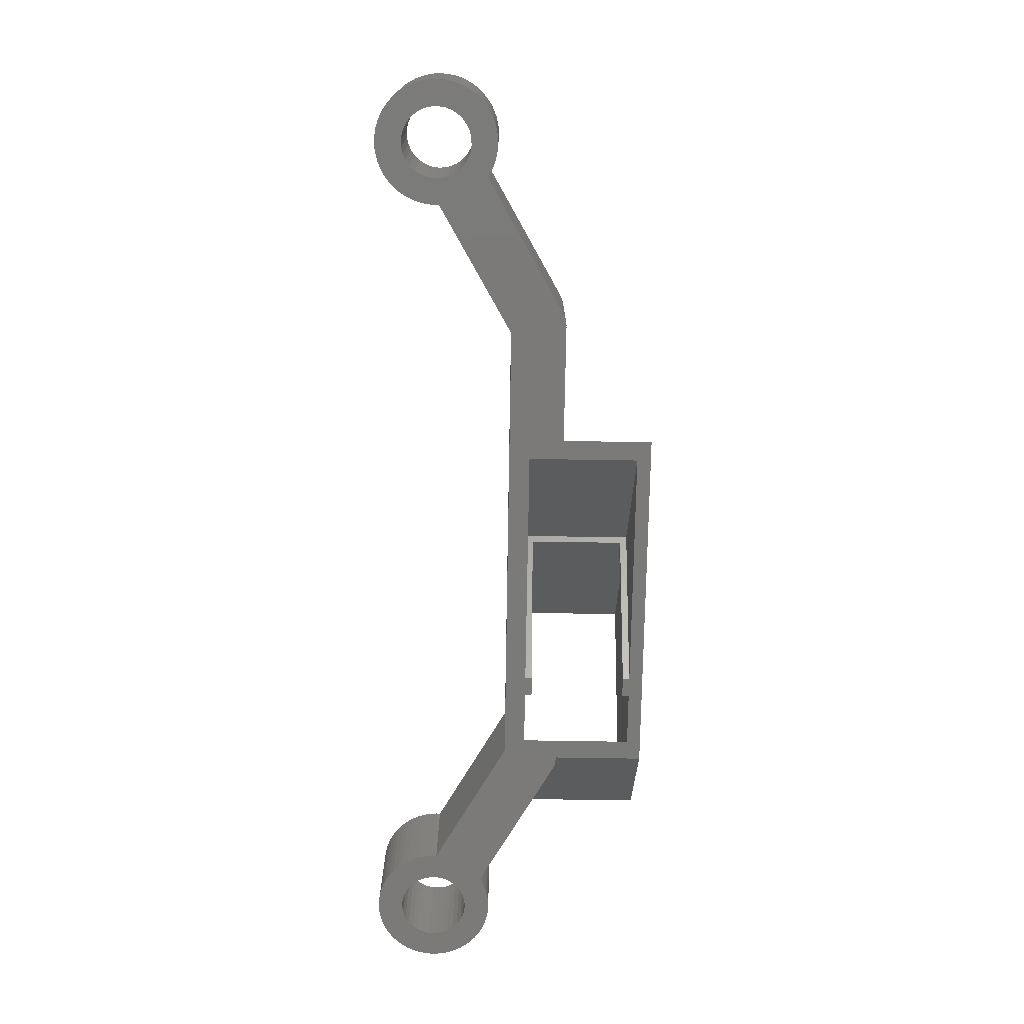
<metadata>
{"format":"stl","ext":"stl","renderer":"f3d","projection":"perspective","resolution":1024,"background":"white","views":[{"elev":-73.4,"azim":89.1,"up":"+Z"}]}
</metadata>
<code>
# stl→obj: 398 verts, 808 faces
v -3.997 1.779 -3.75
v -3.768 2.223 3.75
v -3.768 2.223 -3.75
v -3.997 1.779 3.75
v 4.092 -1.548 3.75
v 4.242 -1.072 -3.75
v 4.242 -1.072 3.75
v 4.092 -1.548 -3.75
v 0.9503 4.271 -3.75
v 0.4573 4.351 3.75
v 0.9503 4.271 3.75
v 0.4573 4.351 -3.75
v -3.85 -2.078 -3.75
v -4.062 -1.626 3.75
v -4.062 -1.626 -3.75
v -3.85 -2.078 3.75
v 3.635 -2.435 3.75
v 3.889 -2.005 -3.75
v 3.889 -2.005 3.75
v 3.635 -2.435 -3.75
v 2.188 -3.789 -3.75
v 2.605 -3.515 3.75
v 2.188 -3.789 3.75
v 2.605 -3.515 -3.75
v 1.431 4.134 -3.75
v 1.431 4.134 3.75
v -0.2082 -4.37 -3.75
v 0.2913 -4.365 3.75
v -0.2082 -4.37 3.75
v 0.2913 -4.365 -3.75
v -1.968 3.908 -3.75
v -2.4 3.658 3.75
v -1.968 3.908 3.75
v -2.4 3.658 -3.75
v 2.989 -3.195 3.75
v 2.989 -3.195 -3.75
v -4.174 1.312 -3.75
v -4.174 1.312 3.75
v -3.49 2.638 3.75
v -3.49 2.638 -3.75
v 3.334 -2.833 3.75
v 3.334 -2.833 -3.75
v -2.802 3.36 3.75
v -2.802 3.36 -3.75
v -2.538 -3.564 -3.75
v -2.115 -3.83 3.75
v -2.538 -3.564 3.75
v -2.115 -3.83 -3.75
v 4.336 -0.5814 3.75
v 4.374 -0.08329 -3.75
v 4.374 -0.08329 3.75
v 4.336 -0.5814 -3.75
v -4.372 -0.1666 -3.75
v -4.362 0.3329 3.75
v -4.362 0.3329 -3.75
v -4.372 -0.1666 3.75
v -1.193 -4.209 -3.75
v -0.705 -4.318 3.75
v -1.193 -4.209 3.75
v -0.705 -4.318 -3.75
v 1.741 -4.014 -3.75
v 1.741 -4.014 3.75
v 2.367 3.676 -3.75
v 2.33 3.703 3.75
v 2.367 3.676 3.75
v 2.33 3.703 -3.75
v 4.363 0.2096 3.75
v 4.371 0 -3.75
v 4.363 0.2096 -3.75
v -2.927 -3.251 -3.75
v -2.927 -3.251 3.75
v -3.166 3.019 3.75
v -3.166 3.019 -3.75
v -3.588 -2.504 -3.75
v -3.588 -2.504 3.75
v -0.04165 4.375 -3.75
v -0.5401 4.342 3.75
v -0.04165 4.375 3.75
v -0.5401 4.342 -3.75
v 1.272 -4.186 -3.75
v 1.272 -4.186 3.75
v 1.893 3.944 3.75
v 1.893 3.944 -3.75
v -1.031 4.252 -3.75
v -1.509 4.106 3.75
v -1.031 4.252 3.75
v -1.509 4.106 -3.75
v -3.279 -2.896 3.75
v -3.279 -2.896 -3.75
v -4.296 0.828 -3.75
v -4.296 0.828 3.75
v -4.324 -0.6638 -3.75
v -4.324 -0.6638 3.75
v 30.97 9.5 3.75
v 47.01 9.492 3.75
v 47.01 9.5 3.75
v 46.47 5.5 3.75
v 30.97 6 3.75
v 13.53 5.5 3.75
v 6.684 6 3.75
v 6.392 6 3.75
v 2.495 -0.1635 3.75
v 2.415 -0.647 3.75
v 2.242 -1.106 3.75
v 1.983 -1.522 3.75
v 2.479 0.3263 3.75
v 2.165 1.25 3.75
v 2.367 0.8036 3.75
v 1.106 2.242 3.75
v 1.88 1.648 3.75
v 1.522 1.983 3.75
v 0.647 2.415 3.75
v 0.1635 2.495 3.75
v -0.3263 2.479 3.75
v -0.8036 2.367 3.75
v -1.25 2.165 3.75
v -1.648 1.88 3.75
v -1.983 1.522 3.75
v -2.242 1.106 3.75
v -2.495 0.1635 3.75
v -2.415 0.647 3.75
v -4.22 -1.152 3.75
v 64.34 0.5814 3.75
v 62.41 0.647 3.75
v 62.49 0.1635 3.75
v 62.99 3.195 3.75
v 62.24 1.106 3.75
v 61.25 2.165 3.75
v 62.61 3.515 3.75
v 62.19 3.789 3.75
v 61.98 1.522 3.75
v 61.74 4.014 3.75
v 61.65 1.88 3.75
v 60.8 2.367 3.75
v 61.27 4.186 3.75
v 60.79 4.304 3.75
v 60.33 2.479 3.75
v 60.29 4.365 3.75
v 59.84 2.495 3.75
v 59.79 4.37 3.75
v 59.3 4.318 3.75
v 59.35 2.415 3.75
v 58.81 4.209 3.75
v 58.34 4.046 3.75
v 58.89 2.242 3.75
v 57.88 3.83 3.75
v 57.64 3.674 3.75
v 58.48 1.983 3.75
v 58.12 1.648 3.75
v 57.83 1.25 3.75
v 55.63 0.2122 3.75
v 57.63 0.8036 3.75
v 57.51 -0.1635 3.75
v 57.52 0.3263 3.75
v 56.83 -3.019 3.75
v 57.2 -3.36 3.75
v 56.51 -2.638 3.75
v 56.23 -2.223 3.75
v 56 -1.779 3.75
v 55.83 -1.312 3.75
v 55.7 -0.828 3.75
v 55.64 -0.3329 3.75
v 55.63 0.1666 3.75
v 48.01 9.232 3.75
v 47.57 9.421 3.75
v 47.09 9.498 3.75
v 64.37 0.08329 3.75
v 62.48 -0.3263 3.75
v 64.24 1.072 3.75
v 64.36 -0.4159 3.75
v 64.09 1.548 3.75
v 64.28 -0.9096 3.75
v 63.89 2.005 3.75
v 62.37 -0.8036 3.75
v 63.63 2.435 3.75
v 64.15 -1.391 3.75
v 63.33 2.833 3.75
v 63.96 -1.855 3.75
v 62.17 -1.25 3.75
v 63.72 -2.295 3.75
v 63.44 -2.704 3.75
v 61.88 -1.648 3.75
v 63.11 -3.079 3.75
v 61.52 -1.983 3.75
v 62.74 -3.413 3.75
v 62.33 -3.703 3.75
v 61.11 -2.242 3.75
v 61.89 -3.944 3.75
v 61.43 -4.134 3.75
v 60.65 -2.415 3.75
v 60.95 -4.271 3.75
v 60.46 -4.351 3.75
v 60.16 -2.495 3.75
v 59.96 -4.375 3.75
v 59.67 -2.479 3.75
v 59.46 -4.342 3.75
v 58.97 -4.252 3.75
v 59.2 -2.367 3.75
v 58.03 -3.908 3.75
v 58.75 -2.165 3.75
v 58.49 -4.106 3.75
v 57.6 -3.658 3.75
v 58.35 -1.88 3.75
v 58.02 -1.522 3.75
v 57.76 -1.106 3.75
v 57.59 -0.647 3.75
v 1.648 -1.88 3.75
v 1.25 -2.165 3.75
v 0.8036 -2.367 3.75
v 0.787 -4.304 3.75
v 0.3263 -2.479 3.75
v -0.1635 -2.495 3.75
v -0.647 -2.415 3.75
v -1.665 -4.046 3.75
v -1.106 -2.242 3.75
v -1.522 -1.983 3.75
v -1.88 -1.648 3.75
v -2.165 -1.25 3.75
v -2.367 -0.8036 3.75
v -2.479 -0.3263 3.75
v -1.665 -4.046 -3.75
v 0.787 -4.304 -3.75
v 0 4.373 -3.75
v -4.22 -1.152 -3.75
v 2.489 0 -3.75
v 13.01 6 -3.75
v 12.99 9.492 -3.75
v 13.01 9.5 -3.75
v 12.43 9.421 -3.75
v 12.91 9.498 -3.75
v 11.99 9.232 -3.75
v 13.53 5.5 -3.75
v 2.479 0.3263 -3.75
v 2.367 0.8036 -3.75
v 2.165 1.25 -3.75
v 1.88 1.648 -3.75
v 1.522 1.983 -3.75
v 1.106 2.242 -3.75
v 0.647 2.415 -3.75
v 0.1635 2.495 -3.75
v 0 2.489 -3.75
v 12.99 9.5 -3.75
v 19.65 14.5 -3.75
v 18.24 14.5 -3.75
v 19.65 15 -3.75
v 38.47 6 -3.75
v 38.47 9.5 -3.75
v 37.05 7 -3.75
v 37.05 15 -3.75
v 19.65 7 -3.75
v 46.47 5.5 -3.75
v 18.24 7 -3.75
v 19.65 7.5 -3.75
v 14.43 7 -3.75
v 55.63 0 -3.75
v 55.63 0.2122 -3.75
v 57.51 0 -3.75
v 55.63 0.1666 -3.75
v 62.49 0.1635 -3.75
v 64.37 0.08329 -3.75
v 64.37 0 -3.75
v 64.34 0.5814 -3.75
v 62.41 0.647 -3.75
v 64.24 1.072 -3.75
v 64.09 1.548 -3.75
v 62.24 1.106 -3.75
v 63.89 2.005 -3.75
v 63.63 2.435 -3.75
v 61.98 1.522 -3.75
v 63.33 2.833 -3.75
v 62.49 0 -3.75
v 61.65 1.88 -3.75
v 62.99 3.195 -3.75
v 62.61 3.515 -3.75
v 61.25 2.165 -3.75
v 62.19 3.789 -3.75
v 61.74 4.014 -3.75
v 60.8 2.367 -3.75
v 61.27 4.186 -3.75
v 60.79 4.304 -3.75
v 60.33 2.479 -3.75
v 60.29 4.365 -3.75
v 59.84 2.495 -3.75
v 59.79 4.37 -3.75
v 59.3 4.318 -3.75
v 59.35 2.415 -3.75
v 58.34 4.046 -3.75
v 58.89 2.242 -3.75
v 58.81 4.209 -3.75
v 57.64 3.674 -3.75
v 58.48 1.983 -3.75
v 58.12 1.648 -3.75
v 57.88 3.83 -3.75
v 57.83 1.25 -3.75
v 57.63 0.8036 -3.75
v 57.52 0.3263 -3.75
v 48.01 9.232 -3.75
v 47.01 9.492 -3.75
v 47.57 9.421 -3.75
v 47.09 9.498 -3.75
v 47.01 9.5 -3.75
v 38.47 16 -3.75
v 18.24 15 -3.75
v 13.01 16 -3.75
v 14.43 15 -3.75
v 18.24 7.5 -3.75
v 62.48 -0.3263 -3.75
v 64.36 -0.4159 -3.75
v 64.28 -0.9096 -3.75
v 62.37 -0.8036 -3.75
v 64.15 -1.391 -3.75
v 63.96 -1.855 -3.75
v 62.17 -1.25 -3.75
v 63.72 -2.295 -3.75
v 63.44 -2.704 -3.75
v 61.88 -1.648 -3.75
v 63.11 -3.079 -3.75
v 61.52 -1.983 -3.75
v 62.74 -3.413 -3.75
v 62.33 -3.703 -3.75
v 61.11 -2.242 -3.75
v 61.89 -3.944 -3.75
v 61.43 -4.134 -3.75
v 60.65 -2.415 -3.75
v 60.95 -4.271 -3.75
v 60.46 -4.351 -3.75
v 60.16 -2.495 -3.75
v 59.96 -4.375 -3.75
v 59.67 -2.479 -3.75
v 59.46 -4.342 -3.75
v 58.97 -4.252 -3.75
v 59.2 -2.367 -3.75
v 58.49 -4.106 -3.75
v 58.03 -3.908 -3.75
v 58.75 -2.165 -3.75
v 57.6 -3.658 -3.75
v 58.35 -1.88 -3.75
v 57.2 -3.36 -3.75
v 56.83 -3.019 -3.75
v 58.02 -1.522 -3.75
v 56.51 -2.638 -3.75
v 56.23 -2.223 -3.75
v 57.76 -1.106 -3.75
v 56 -1.779 -3.75
v 57.59 -0.647 -3.75
v 55.83 -1.312 -3.75
v 55.7 -0.828 -3.75
v 57.51 -0.1635 -3.75
v 55.64 -0.3329 -3.75
v 2.415 -0.647 -3.75
v 2.495 -0.1635 -3.75
v 2.242 -1.106 -3.75
v 1.25 -2.165 -3.75
v 1.983 -1.522 -3.75
v 1.648 -1.88 -3.75
v 0.8036 -2.367 -3.75
v 0.3263 -2.479 -3.75
v -0.1635 -2.495 -3.75
v -0.647 -2.415 -3.75
v -1.106 -2.242 -3.75
v -1.522 -1.983 -3.75
v -1.88 -1.648 -3.75
v -2.165 -1.25 -3.75
v -0.3263 2.479 -3.75
v -0.8036 2.367 -3.75
v -1.25 2.165 -3.75
v -1.648 1.88 -3.75
v -1.983 1.522 -3.75
v -2.242 1.106 -3.75
v -2.415 0.647 -3.75
v -2.495 0.1635 -3.75
v -2.367 -0.8036 -3.75
v -2.479 -0.3263 -3.75
v 6.392 6 3.458
v 6.392 6 2.87
v 11.99 9.232 -2.728
v 12.43 9.421 -3.171
v 12.99 9.492 -3.728
v 12.91 9.498 -3.647
v 12.99 9.5 -3.728
v 36.72 9.5 -2.001
v 6.098 6 3.164
v 18.83 6 15.89
v 36.72 6 -2.001
v 18.83 16 15.89
v 6.098 16 3.164
v 6.805 15 3.871
v 6.805 7 3.871
v 18.12 15 15.19
v 18.12 7 15.19
v 27.29 7.5 5.303
v 27.29 14.5 5.303
v 27.65 15 5.657
v 27.65 7 5.657
v 28.35 15 4.95
v 28 14.5 4.596
v 28 7.5 4.596
v 28.35 7 4.95
f 1 2 3
f 2 1 4
f 5 6 7
f 6 5 8
f 9 10 11
f 10 9 12
f 13 14 15
f 14 13 16
f 17 18 19
f 18 17 20
f 21 22 23
f 22 21 24
f 25 11 26
f 11 25 9
f 27 28 29
f 28 27 30
f 31 32 33
f 32 31 34
f 24 35 22
f 35 24 36
f 37 4 1
f 4 37 38
f 3 39 40
f 39 3 2
f 41 20 17
f 20 41 42
f 34 43 32
f 43 34 44
f 35 42 41
f 42 35 36
f 45 46 47
f 46 45 48
f 49 50 51
f 50 49 52
f 53 54 55
f 54 53 56
f 57 58 59
f 58 57 60
f 61 23 62
f 23 61 21
f 63 64 65
f 64 63 66
f 67 68 69
f 51 68 67
f 68 51 50
f 70 47 71
f 47 70 45
f 44 72 43
f 72 44 73
f 74 16 13
f 16 74 75
f 76 77 78
f 77 76 79
f 80 62 81
f 62 80 61
f 19 8 5
f 8 19 18
f 66 82 64
f 82 66 83
f 84 85 86
f 85 84 87
f 70 88 89
f 88 70 71
f 90 38 37
f 38 90 91
f 92 56 53
f 56 92 93
f 89 75 74
f 75 89 88
f 7 52 49
f 52 7 6
f 79 86 77
f 86 79 84
f 94 95 96
f 95 94 97
f 98 97 94
f 98 99 97
f 100 99 98
f 67 100 101
f 100 67 99
f 51 102 49
f 103 49 102
f 49 103 7
f 104 5 103
f 5 104 19
f 19 104 17
f 65 67 101
f 7 103 5
f 105 17 104
f 67 106 102
f 107 67 65
f 67 108 106
f 109 65 64
f 67 107 108
f 109 64 82
f 65 110 107
f 65 111 110
f 109 82 26
f 65 109 111
f 112 26 11
f 26 112 109
f 10 112 11
f 10 113 112
f 78 113 10
f 78 114 113
f 77 114 78
f 86 114 77
f 114 86 115
f 85 115 86
f 33 115 85
f 115 33 116
f 32 116 33
f 116 32 117
f 43 117 32
f 72 117 43
f 117 72 118
f 39 118 72
f 2 118 39
f 118 2 119
f 120 71 47
f 4 119 2
f 120 88 71
f 119 4 121
f 120 75 88
f 38 121 4
f 120 16 75
f 91 121 38
f 120 14 16
f 121 91 120
f 120 122 14
f 54 120 91
f 120 93 122
f 56 120 54
f 120 56 93
f 123 124 125
f 126 127 124
f 128 129 130
f 126 131 127
f 128 130 132
f 126 133 131
f 134 132 135
f 129 128 133
f 132 134 128
f 136 134 135
f 136 137 134
f 138 137 136
f 138 139 137
f 140 139 138
f 141 139 140
f 139 141 142
f 143 142 141
f 144 142 143
f 142 144 145
f 146 145 144
f 147 145 146
f 145 147 148
f 148 147 149
f 149 147 150
f 151 150 147
f 150 151 152
f 151 153 154
f 152 151 154
f 153 155 156
f 153 157 155
f 153 158 157
f 153 159 158
f 153 160 159
f 153 161 160
f 153 162 161
f 153 151 163
f 97 147 164
f 95 164 165
f 95 165 166
f 164 95 97
f 147 97 151
f 125 167 123
f 168 167 125
f 124 123 169
f 167 168 170
f 124 169 171
f 170 168 172
f 124 171 173
f 174 172 168
f 124 173 175
f 172 174 176
f 124 175 177
f 176 174 178
f 124 177 126
f 179 178 174
f 133 126 129
f 178 179 180
f 180 179 181
f 182 181 179
f 181 182 183
f 184 183 182
f 183 184 185
f 185 184 186
f 187 186 184
f 186 187 188
f 188 187 189
f 190 189 187
f 189 190 191
f 190 192 191
f 193 192 190
f 193 194 192
f 195 194 193
f 195 196 194
f 197 195 198
f 195 197 196
f 199 198 200
f 198 201 197
f 202 200 203
f 198 199 201
f 156 203 204
f 156 204 205
f 200 202 199
f 156 205 206
f 156 206 153
f 203 156 202
f 153 163 162
f 102 51 67
f 17 105 41
f 207 41 105
f 41 207 35
f 35 207 22
f 208 22 207
f 22 208 23
f 23 208 62
f 209 62 208
f 62 209 81
f 209 210 81
f 211 210 209
f 211 28 210
f 212 28 211
f 212 29 28
f 58 212 213
f 212 58 29
f 214 213 215
f 213 59 58
f 46 215 216
f 213 214 59
f 47 216 217
f 215 46 214
f 47 217 218
f 47 218 219
f 47 219 220
f 216 47 46
f 47 220 120
f 48 214 46
f 214 48 221
f 40 72 73
f 72 40 39
f 83 26 82
f 26 83 25
f 221 59 214
f 59 221 57
f 60 29 58
f 29 60 27
f 30 210 28
f 210 30 222
f 222 81 210
f 81 222 80
f 12 78 10
f 223 78 12
f 78 223 76
f 55 91 90
f 91 55 54
f 87 33 85
f 33 87 31
f 224 93 92
f 93 224 122
f 68 225 69
f 226 227 228
f 229 227 226
f 227 229 230
f 226 231 229
f 69 226 232
f 63 226 69
f 233 69 225
f 234 69 233
f 226 63 231
f 235 69 234
f 69 235 63
f 236 63 235
f 237 63 236
f 238 63 237
f 63 238 66
f 66 238 83
f 83 238 25
f 239 25 238
f 25 239 9
f 239 12 9
f 240 12 239
f 223 240 241
f 240 223 12
f 228 227 242
f 243 244 245
f 246 247 248
f 249 247 248
f 246 250 248
f 232 246 251
f 250 252 253
f 246 232 250
f 250 232 252
f 226 254 232
f 252 232 254
f 255 256 257
f 256 255 258
f 259 260 261
f 260 259 262
f 263 262 259
f 264 263 265
f 266 265 263
f 265 266 267
f 267 266 268
f 268 269 270
f 262 263 264
f 259 261 271
f 269 268 266
f 272 270 269
f 270 272 273
f 273 272 274
f 275 274 272
f 274 275 276
f 276 275 277
f 278 277 275
f 277 278 279
f 278 280 279
f 281 280 278
f 281 282 280
f 283 282 281
f 283 284 282
f 285 283 286
f 283 285 284
f 287 286 288
f 286 289 285
f 290 288 291
f 286 287 289
f 290 291 292
f 288 293 287
f 290 292 294
f 288 290 293
f 256 294 295
f 256 295 296
f 256 296 257
f 294 256 290
f 251 290 256
f 290 251 297
f 298 297 251
f 297 298 299
f 299 298 300
f 247 298 251
f 247 251 246
f 298 247 301
f 247 249 302
f 245 302 249
f 303 245 244
f 304 245 303
f 304 303 305
f 254 226 305
f 245 304 302
f 304 305 226
f 253 252 306
f 247 302 246
f 246 248 247
f 246 248 247
f 307 308 309
f 310 309 311
f 310 311 312
f 313 312 314
f 313 314 315
f 316 315 317
f 318 317 319
f 312 313 310
f 308 271 261
f 271 308 307
f 318 319 320
f 309 310 307
f 321 320 322
f 315 316 313
f 317 318 316
f 321 322 323
f 320 321 318
f 324 323 325
f 323 324 321
f 326 324 325
f 326 327 324
f 328 327 326
f 328 329 327
f 330 329 328
f 331 329 330
f 329 331 332
f 333 332 331
f 334 332 333
f 332 334 335
f 336 335 334
f 335 336 337
f 338 337 336
f 339 337 338
f 337 339 340
f 341 340 339
f 342 340 341
f 340 342 343
f 344 343 342
f 343 344 345
f 346 345 344
f 347 345 346
f 345 347 348
f 349 348 347
f 255 348 349
f 348 255 257
f 52 350 351
f 36 352 350
f 353 24 21
f 36 354 352
f 353 21 61
f 36 355 354
f 356 61 80
f 24 353 355
f 61 356 353
f 222 356 80
f 222 357 356
f 30 357 222
f 30 358 357
f 27 358 30
f 60 358 27
f 358 60 359
f 57 359 60
f 221 359 57
f 359 221 360
f 48 360 221
f 360 48 361
f 45 361 48
f 70 361 45
f 361 70 362
f 89 362 70
f 362 74 363
f 74 362 89
f 351 50 52
f 350 52 6
f 350 6 8
f 350 8 18
f 350 18 20
f 350 20 42
f 350 42 36
f 355 36 24
f 50 351 68
f 68 351 225
f 241 76 223
f 364 76 241
f 364 79 76
f 84 364 365
f 364 84 79
f 31 365 366
f 365 87 84
f 34 366 367
f 365 31 87
f 73 367 368
f 3 368 369
f 366 34 31
f 1 369 370
f 90 370 371
f 367 44 34
f 13 363 74
f 15 363 13
f 367 73 44
f 363 15 372
f 368 40 73
f 224 372 15
f 368 3 40
f 372 224 373
f 369 1 3
f 92 373 224
f 370 37 1
f 53 373 92
f 370 90 37
f 373 53 371
f 371 55 90
f 371 53 55
f 15 122 224
f 122 15 14
f 360 216 215
f 216 360 361
f 355 105 354
f 105 355 207
f 361 217 216
f 217 361 362
f 359 215 213
f 215 359 360
f 239 109 112
f 109 239 238
f 353 209 208
f 209 353 356
f 358 213 212
f 213 358 359
f 217 363 218
f 363 217 362
f 240 112 113
f 112 240 239
f 352 103 350
f 103 352 104
f 355 208 207
f 208 355 353
f 234 107 235
f 107 234 108
f 350 102 351
f 102 350 103
f 235 110 236
f 110 235 107
f 354 104 352
f 104 354 105
f 225 106 233
f 102 225 351
f 225 102 106
f 241 114 364
f 114 241 113
f 113 241 240
f 237 110 111
f 110 237 236
f 220 371 120
f 371 220 373
f 233 108 234
f 108 233 106
f 366 115 116
f 115 366 365
f 219 373 220
f 373 219 372
f 118 367 117
f 367 118 368
f 357 212 211
f 212 357 358
f 356 211 209
f 211 356 357
f 365 114 115
f 114 365 364
f 238 111 109
f 111 238 237
f 120 370 121
f 370 120 371
f 119 368 118
f 368 119 369
f 121 369 119
f 369 121 370
f 367 116 117
f 116 367 366
f 218 372 219
f 372 218 363
f 69 99 67
f 99 69 232
f 374 65 101
f 375 65 374
f 63 375 376
f 63 376 231
f 375 63 65
f 231 377 229
f 377 231 376
f 230 378 227
f 378 230 379
f 229 379 230
f 379 229 377
f 328 192 194
f 192 328 326
f 285 143 141
f 143 285 289
f 344 160 346
f 160 344 159
f 181 314 180
f 314 181 315
f 282 140 138
f 140 282 284
f 276 132 130
f 132 276 277
f 346 161 347
f 161 346 160
f 173 268 175
f 268 173 267
f 336 199 202
f 199 336 334
f 277 135 132
f 135 277 279
f 326 191 192
f 191 326 325
f 330 194 196
f 194 330 328
f 280 138 136
f 138 280 282
f 334 201 199
f 201 334 333
f 279 136 135
f 136 279 280
f 167 261 260
f 170 261 167
f 261 170 308
f 287 146 144
f 146 287 293
f 322 186 188
f 186 322 320
f 169 265 171
f 265 169 264
f 274 130 129
f 130 274 276
f 258 151 256
f 151 258 163
f 293 147 146
f 147 293 290
f 172 308 170
f 308 172 309
f 333 197 201
f 197 333 331
f 180 312 178
f 312 180 314
f 341 158 342
f 158 341 157
f 273 129 126
f 129 273 274
f 284 141 140
f 141 284 285
f 255 163 258
f 162 255 349
f 255 162 163
f 339 156 155
f 156 339 338
f 176 309 172
f 309 176 311
f 325 189 191
f 189 325 323
f 320 185 186
f 185 320 319
f 178 311 176
f 311 178 312
f 289 144 143
f 144 289 287
f 339 157 341
f 157 339 155
f 167 262 123
f 262 167 260
f 331 196 197
f 196 331 330
f 347 162 349
f 162 347 161
f 123 264 169
f 264 123 262
f 171 267 173
f 267 171 265
f 175 270 177
f 270 175 268
f 177 273 126
f 273 177 270
f 342 159 344
f 159 342 158
f 323 188 189
f 188 323 322
f 338 202 156
f 202 338 336
f 319 183 185
f 183 319 317
f 183 315 181
f 315 183 317
f 271 125 259
f 168 271 307
f 271 168 125
f 281 134 137
f 134 281 278
f 310 168 307
f 168 310 174
f 259 124 263
f 124 259 125
f 206 348 153
f 348 206 345
f 275 133 128
f 133 275 272
f 263 127 266
f 127 263 124
f 313 174 310
f 174 313 179
f 205 345 206
f 345 205 343
f 286 139 142
f 139 286 283
f 278 128 134
f 128 278 275
f 150 292 149
f 292 150 294
f 288 142 145
f 142 288 286
f 152 294 150
f 294 152 295
f 283 137 139
f 137 283 281
f 291 145 148
f 145 291 288
f 204 343 205
f 343 204 340
f 154 295 152
f 295 154 296
f 318 187 184
f 187 318 321
f 292 148 149
f 148 292 291
f 335 203 200
f 203 335 337
f 316 184 182
f 184 316 318
f 329 198 195
f 198 329 332
f 266 131 269
f 131 266 127
f 269 133 272
f 133 269 131
f 203 340 204
f 340 203 337
f 154 257 296
f 153 257 154
f 257 153 348
f 321 190 187
f 190 321 324
f 327 195 193
f 195 327 329
f 324 193 190
f 193 324 327
f 332 200 198
f 200 332 335
f 316 179 313
f 179 316 182
f 290 164 147
f 164 290 297
f 251 151 97
f 151 251 256
f 299 166 165
f 166 299 300
f 297 165 164
f 165 297 299
f 300 95 166
f 95 300 298
f 95 301 96
f 301 95 298
f 227 380 242
f 380 227 378
f 96 381 94
f 247 96 301
f 96 247 381
f 228 242 380
f 232 97 99
f 97 232 251
f 374 382 375
f 383 100 98
f 101 100 374
f 384 247 246
f 247 384 381
f 379 377 378
f 378 228 380
f 226 377 376
f 226 376 375
f 377 226 378
f 378 226 228
f 302 381 246
f 302 94 381
f 385 94 302
f 383 94 385
f 94 383 98
f 246 381 384
f 386 387 385
f 386 388 387
f 374 388 382
f 382 388 386
f 389 385 387
f 390 385 389
f 100 388 374
f 388 100 390
f 390 383 385
f 383 390 100
f 306 252 391
f 392 303 244
f 303 392 393
f 391 393 392
f 391 394 393
f 394 391 252
f 375 304 226
f 304 375 386
f 386 375 382
f 304 385 302
f 385 304 386
f 395 245 249
f 303 389 387
f 303 387 305
f 389 303 393
f 395 396 245
f 395 397 396
f 398 397 395
f 250 397 398
f 397 250 253
f 245 396 243
f 243 392 244
f 392 243 396
f 248 395 249
f 395 248 398
f 394 389 393
f 389 394 390
f 391 396 397
f 396 391 392
f 388 305 387
f 305 388 254
f 248 250 398
f 252 390 394
f 390 252 388
f 388 252 254
f 253 391 397
f 391 253 306

</code>
